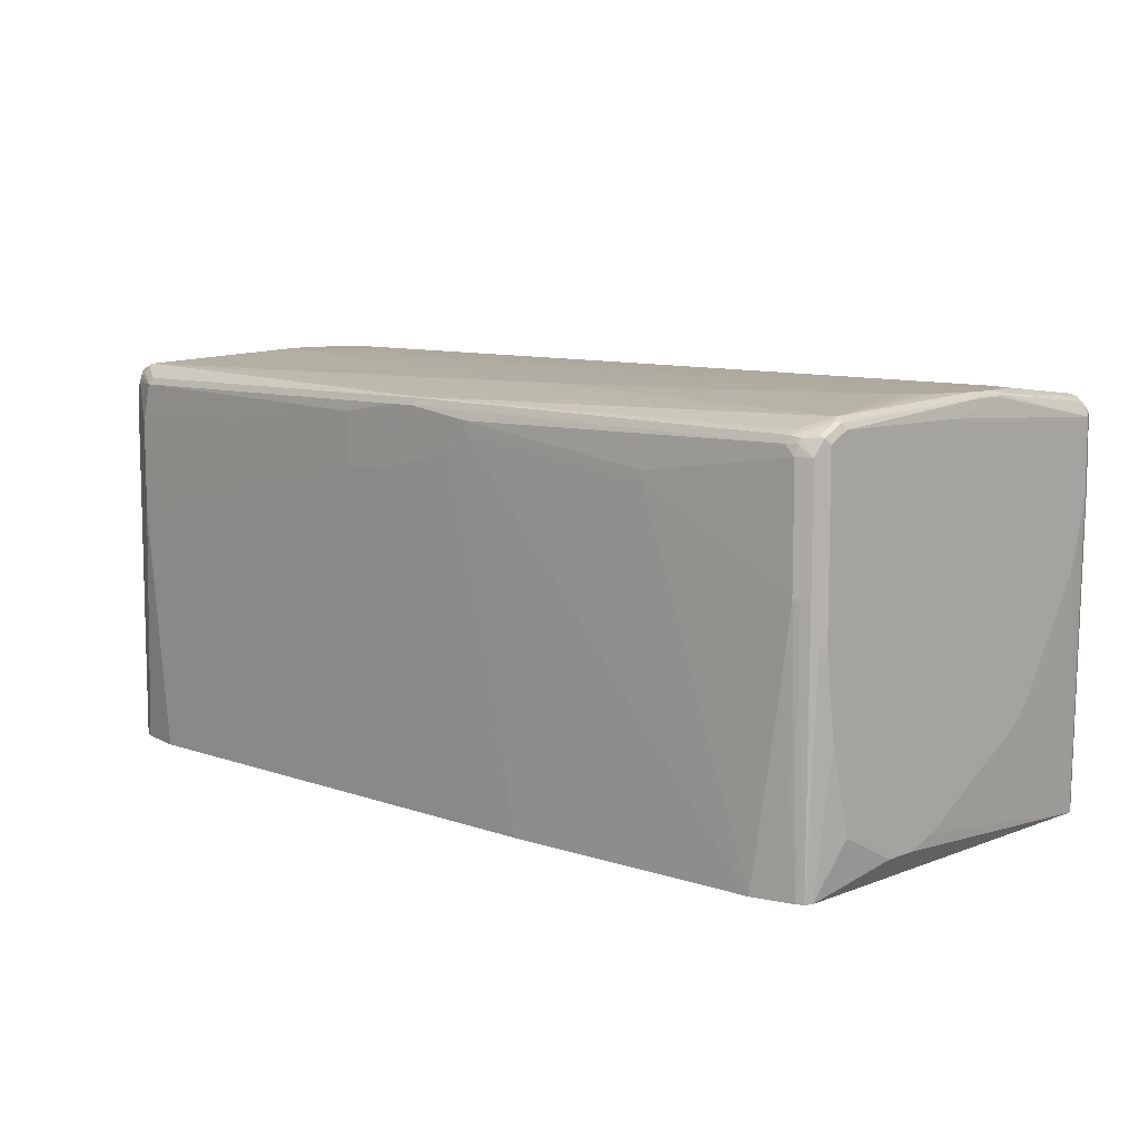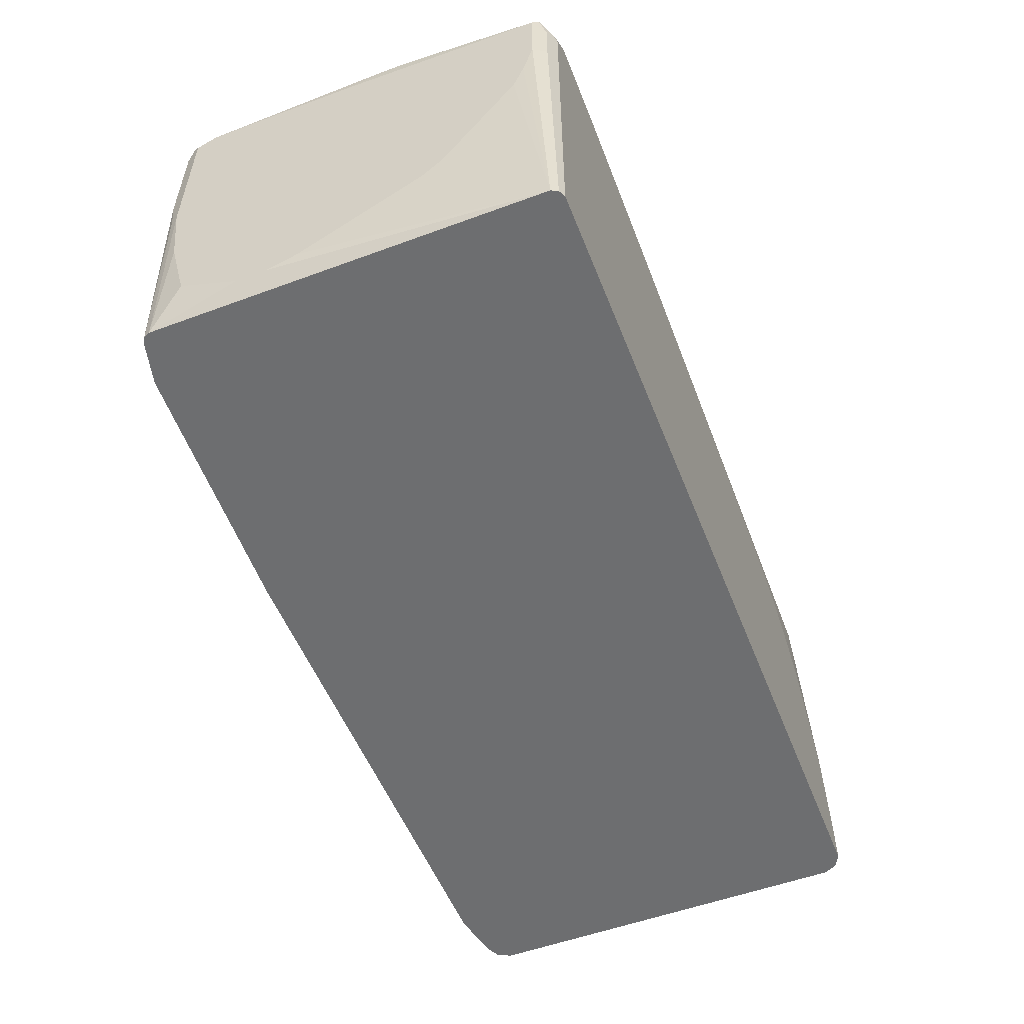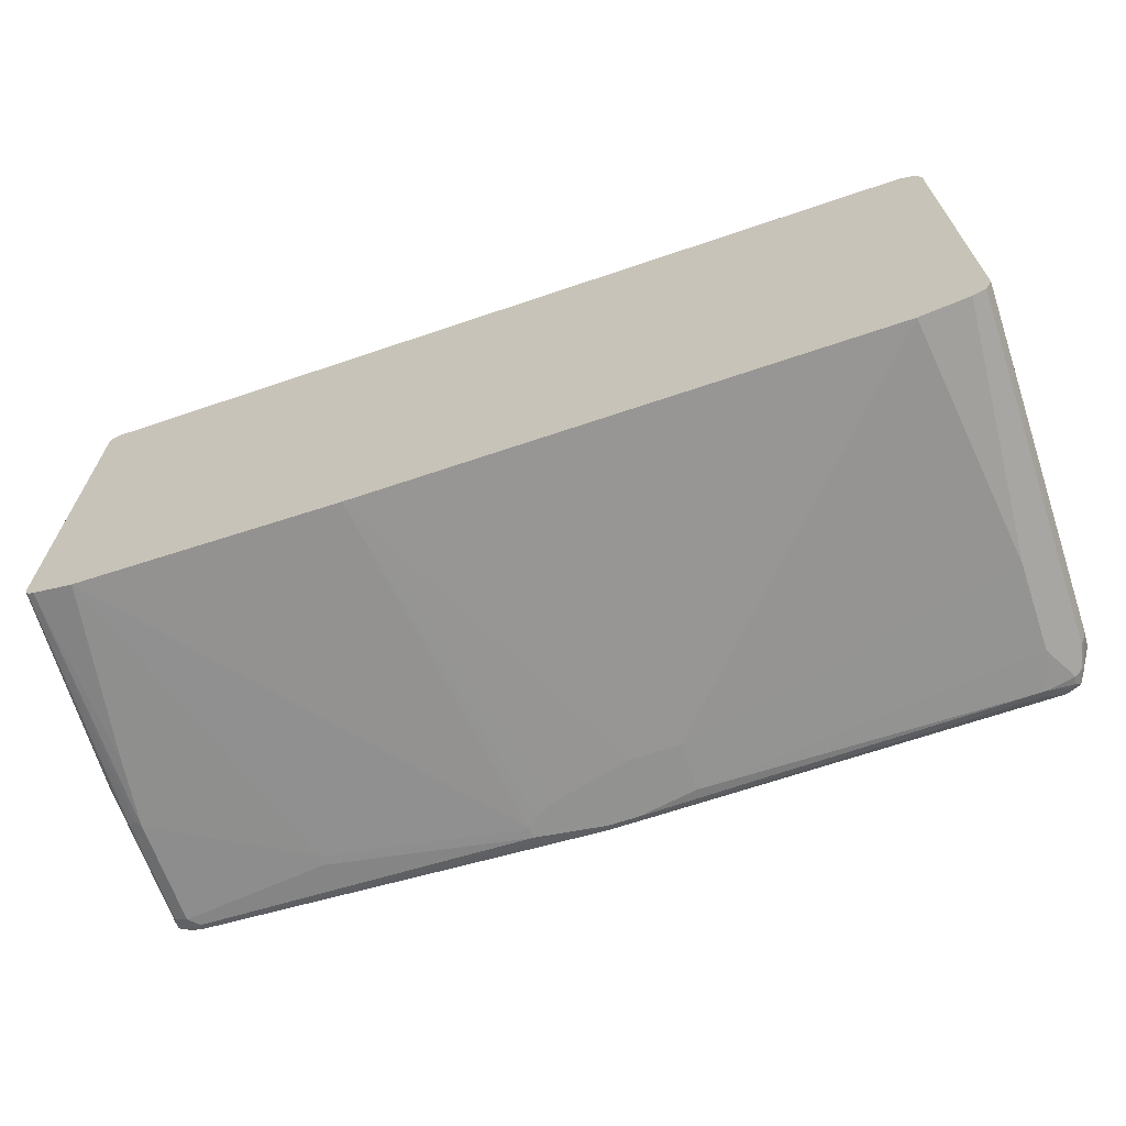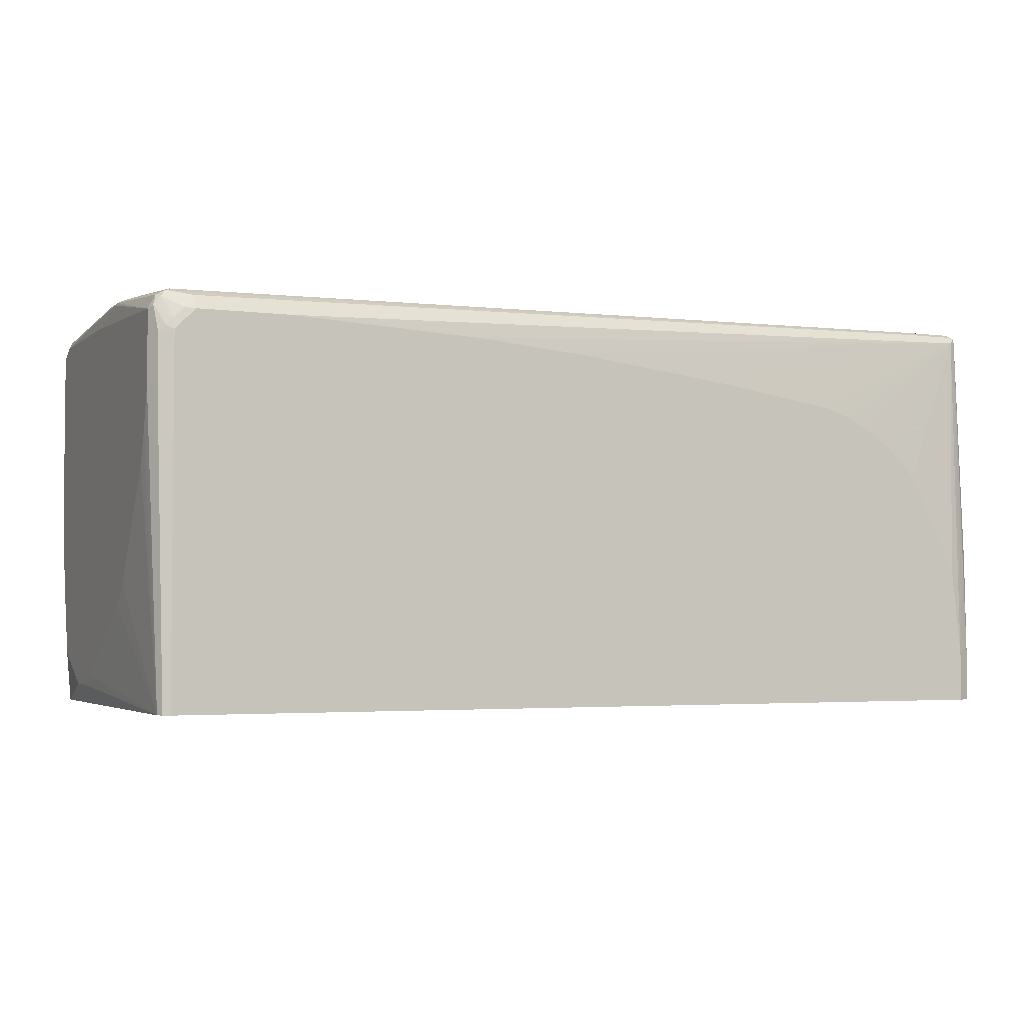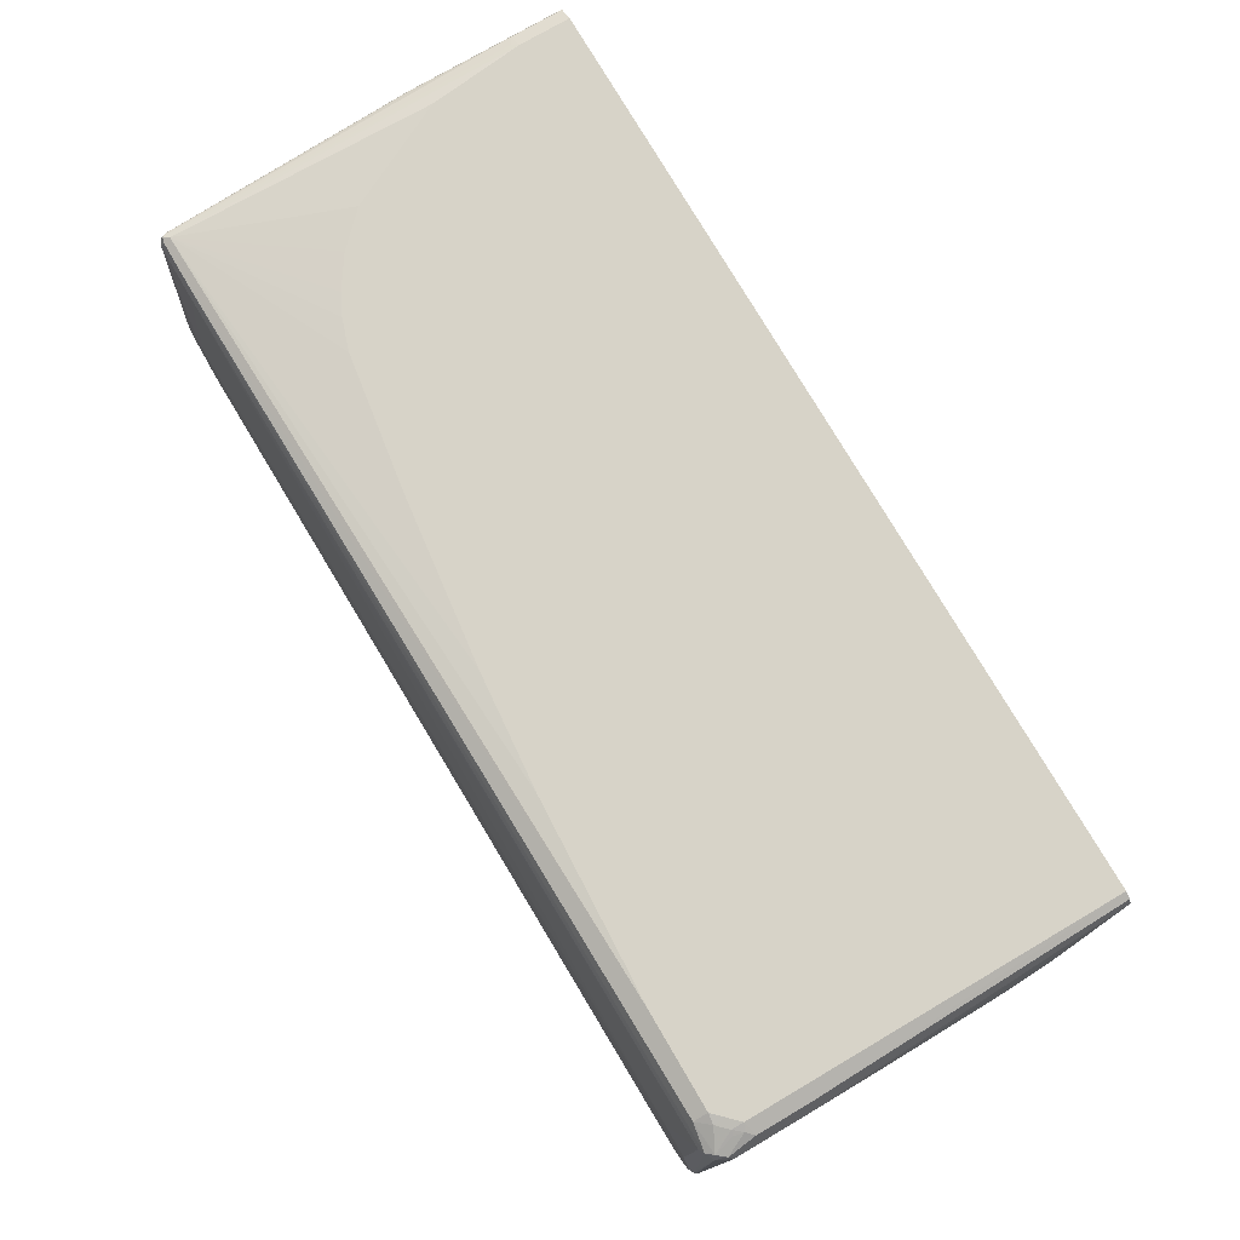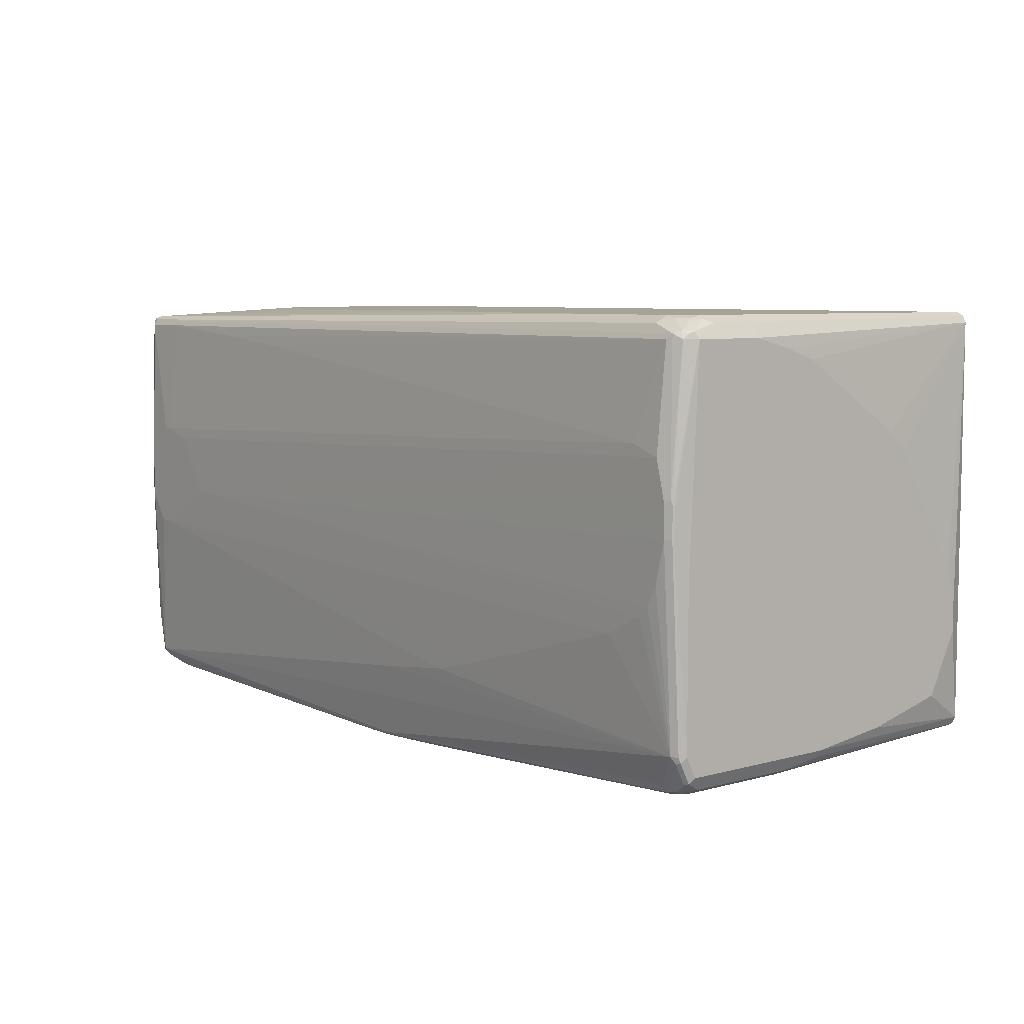
<metadata>
{"format":"obj","ext":"obj","renderer":"f3d","projection":"perspective","resolution":1024,"background":"white","views":[{"elev":8.6,"azim":-136.0,"up":"+Y"},{"elev":-54.2,"azim":-68.6,"up":"+Y"},{"elev":-66.3,"azim":18.8,"up":"+Z"},{"elev":-3.3,"azim":-24.2,"up":"+Y"},{"elev":76.5,"azim":-120.4,"up":"+Z"},{"elev":6.6,"azim":-129.1,"up":"+Z"}]}
</metadata>
<code>
v 0.1082 0.5728 -0.3406
v 0.1082 0.4954 -0.3406
v 0.01543 0.5883 -0.3406
v 0.6192 0.5883 -0.3251
v 0.6346 0.5264 -0.3251
v 0.03087 0.4954 -0.3406
v 0.6346 0.387 -0.3251
v 0.5883 -0.0001708 -0.3251
v 0.01019 0.5986 -0.3354
v 0.6141 0.5986 -0.3199
v -0.03091 0.5883 -0.3406
v 0.6502 0.6038 -0.3096
v 0.6631 0.6012 -0.307
v 0.6657 0.5883 -0.3096
v 0.6553 0.5315 -0.3148
v -0.2167 -0.0001708 -0.3251
v -0.09283 0.5264 -0.3406
v 0.645 0.3819 -0.3199
v 0.6661 -0.0001708 -0.3094
v 0.6657 -0.0001708 -0.3096
v 0.645 0.6141 -0.3045
v -0.03601 0.5986 -0.3354
v -0.03863 0.5999 -0.3328
v -0.1393 0.5728 -0.3406
v -0.6657 0.5728 -0.3096
v -0.6708 0.5831 -0.3045
v 0.658 0.6115 -0.3019
v 0.6708 0.6089 -0.2993
v 0.6734 0.596 -0.3019
v 0.676 0.5831 -0.3045
v 0.6553 0.3922 -0.3148
v 0.681 -0.0001708 -0.302
v -0.6192 -0.0001708 -0.3096
v -0.1393 0.5573 -0.3406
v -0.1237 0.5418 -0.3406
v 0.6502 0.6192 -0.2941
v -0.6657 0.5883 -0.2941
v -0.6966 0.6038 -0.2477
v -0.4489 0.5264 -0.3251
v -0.6812 0.5573 -0.3096
v -0.6831 0.5728 -0.3057
v -0.685 0.5806 -0.3019
v -0.7018 0.5831 -0.289
v -0.7018 0.5986 -0.258
v 0.676 0.6141 -0.2271
v 0.6864 0.5934 -0.2683
v 0.6837 0.5909 -0.2812
v 0.6811 0.5883 -0.2941
v 0.6657 0.6192 -0.2322
v 0.6864 0.547 -0.2993
v 0.6864 -0.0001708 -0.2993
v -0.6812 -0.0001708 -0.2941
v -0.6657 0.2787 -0.3096
v -0.4489 0.5109 -0.3251
v 0.6038 0.6347 -0.04641
v 0.6192 0.6347 -0.04641
v 0.6502 0.6347 0
v -0.07739 0.6192 -0.2167
v -0.7069 0.5986 -0.2477
v -0.6966 0.6192 0.04641
v -0.6812 0.6192 -0.01547
v -0.6657 0.6192 -0.04641
v -0.6501 0.6192 -0.06188
v -0.6192 0.6192 -0.07735
v -0.5882 0.6192 -0.09289
v -0.2632 0.6192 -0.1858
v -0.2012 0.6192 -0.2012
v -0.6812 0.387 -0.3096
v -0.6915 0.5573 -0.3045
v -0.7018 0.5573 -0.2993
v -0.7082 0.5806 -0.2864
v -0.7082 0.596 -0.2555
v 0.6708 0.6244 -0.005135
v 0.676 0.6141 0.3148
v 0.6967 0.5728 -0.2632
v 0.6967 0.5418 -0.2787
v 0.6967 -0.0001708 -0.2787
v -0.6813 -0.0001708 -0.2941
v -0.6889 0.3793 -0.3057
v 0.5727 0.6347 -0.03094
v 0.6502 0.6347 0.07735
v 0.6606 0.6296 0.005135
v -0.7069 0.6141 0.04641
v -0.6966 0.6192 0.09289
v 0.4799 0.6347 0.01547
v 0.5108 0.6347 0
v -0.6915 0.387 -0.3045
v -0.7018 0.387 -0.2993
v -0.7122 0.5728 -0.2787
v -0.7069 0.5728 -0.289
v -0.7122 0.5883 -0.2477
v -0.7082 0.6115 0.03868
v 0.6708 0.6244 0.07222
v 0.6734 0.6115 0.3212
v 0.676 0.6038 0.3199
v 0.6811 0.6038 0.3096
v 0.6967 0.5728 0
v 0.6606 0.6296 0.08255
v 0.6657 0.6192 0.3096
v 0.6657 0.6141 0.3199
v 0.6967 -0.0001708 0.3096
v -0.6915 -0.0001708 -0.289
v 0.6038 0.6347 0.1238
v -0.7069 0.6141 0.09289
v -0.7043 0.6154 0.1006
v -0.6812 0.6192 0.1548
v 0.5108 0.6347 0.06188
v -0.7069 0.3251 -0.289
v -0.7122 0.3251 -0.2787
v -0.7122 0.5883 -0.01547
v -0.7082 0.6115 0.08515
v 0.6734 0.08517 0.3367
v 0.6864 0.07746 0.3303
v 0.6657 0.6038 0.3251
v 0.6657 0.07746 0.3406
v 0.6915 0.2322 0.3199
v 0.6967 0.2322 0.3096
v 0.6967 0.3251 0.2941
v 0.6967 0.4025 0.2787
v 0.6967 0.4334 0.2632
v 0.6967 0.4954 0.2167
v 0.6967 0.5109 0.1858
v 0.6967 0.5573 0.07735
v 0.5883 0.6192 0.3096
v 0.5806 0.6154 0.3173
v 0.5883 0.6141 0.3199
v -0.5108 0.5728 0.3406
v 0.6864 -0.0001708 0.3303
v -0.6966 -0.0001708 -0.2787
v 0.5883 0.6347 0.1238
v -0.7018 0.5934 0.3096
v -0.7122 0.5728 0.3096
v -0.6889 0.5999 0.3173
v -0.6889 0.6154 0.1625
v -0.6812 0.6038 0.3096
v -0.6347 0.6192 0.1703
v 0.5418 0.6347 0.1084
v -0.7122 0.2013 -0.2632
v 0.2012 0.5109 0.3406
v 0.4024 0.4799 0.3406
v 0.4489 0.4645 0.3406
v 0.4799 0.449 0.3406
v 0.5264 0.418 0.3406
v 0.5727 0.3715 0.3406
v 0.5883 0.3406 0.3406
v 0.6502 0.2168 0.3406
v -0.2167 0.5573 0.3406
v -0.04636 0.5418 0.3406
v 0.6657 -0.0001708 0.3406
v 0.4024 0.6192 0.2941
v -0.6501 0.5934 0.3303
v -0.6501 0.5728 0.3406
v -0.7122 0.07746 -0.2322
v -0.6966 -0.0001708 0.3251
v -0.7122 0.03097 -0.1393
v -0.7122 0.04645 -0.1703
v 0.2477 0.6192 0.2787
v -0.7069 0.578 0.3199
v -0.7043 0.5844 0.3173
v -0.6966 0.5902 0.3212
v -0.7122 0.4645 0.3096
v -0.7018 0.5367 0.3303
v -0.6812 0.5986 0.3199
v -0.6812 -0.0001708 0.3406
v -0.6657 0.5747 0.3367
v -0.6657 0.5573 0.3406
v -0.6915 -0.0001708 0.3354
v -0.7122 0.4025 0.2941
v -0.7122 0.3561 0.2787
v -0.7122 0.1858 0.1703
v -0.7122 0.1549 0.1393
v -0.7122 0.04645 -0.04641
v -0.7122 0.03097 -0.09289
v -0.6915 0.547 0.3354
v -0.6889 0.5612 0.3328
v -0.6812 0.5593 0.3367
v -0.7018 0.4593 0.3303
v -0.6814 -0.0001708 0.3405
v -0.6812 0.5418 0.3406
f 1 2 6
f 96 118 119
f 96 117 118
f 95 117 96
f 95 116 117
f 95 113 116
f 94 115 112
f 94 114 115
f 94 100 114
f 96 119 120
f 94 113 95
f 91 111 92
f 91 110 111
f 89 110 91
f 89 132 110
f 89 161 132
f 89 168 161
f 89 169 168
f 89 170 169
f 94 112 113
f 89 171 170
f 96 120 121
f 96 122 123
f 105 131 133
f 104 132 131
f 104 111 132
f 104 131 105
f 102 109 108
f 102 129 109
f 101 113 128
f 101 117 113
f 96 121 122
f 100 127 114
f 100 151 152
f 100 126 151
f 100 125 126
f 99 125 100
f 99 124 125
f 99 130 124
f 99 103 130
f 96 123 97
f 100 152 127
f 89 172 171
f 89 173 172
f 89 155 173
f 75 121 120
f 75 122 121
f 75 123 122
f 75 97 123
f 74 100 94
f 74 99 100
f 74 81 99
f 74 98 81
f 75 120 119
f 74 93 98
f 74 95 96
f 74 94 95
f 73 98 93
f 73 82 98
f 72 92 83
f 72 91 92
f 72 89 91
f 71 89 72
f 74 96 97
f 75 119 118
f 75 118 117
f 75 117 101
f 89 156 155
f 89 153 156
f 89 138 153
f 89 109 138
f 88 102 108
f 88 108 109
f 85 106 107
f 84 106 85
f 84 134 106
f 84 105 134
f 84 104 105
f 83 111 104
f 83 92 111
f 81 103 99
f 79 88 87
f 79 102 88
f 78 102 79
f 75 77 76
f 75 101 77
f 105 133 134
f 71 90 89
f 106 134 133
f 106 135 136
f 154 167 161
f 152 165 166
f 151 165 152
f 151 160 165
f 151 163 160
f 135 157 136
f 135 150 157
f 133 160 163
f 154 161 168
f 132 162 158
f 132 161 177
f 131 160 133
f 131 159 160
f 131 158 159
f 131 132 158
f 130 136 157
f 130 137 136
f 130 157 150
f 132 177 162
f 129 156 153
f 154 168 169
f 154 170 171
f 174 176 175
f 174 179 176
f 167 178 177
f 165 179 166
f 165 176 179
f 164 179 178
f 162 179 174
f 162 178 179
f 154 169 170
f 162 177 178
f 160 176 165
f 160 175 176
f 158 160 159
f 158 175 160
f 158 174 175
f 158 162 174
f 154 172 173
f 154 171 172
f 161 167 177
f 129 155 156
f 129 173 155
f 129 154 173
f 114 147 148
f 114 127 147
f 114 146 115
f 114 145 146
f 114 144 145
f 114 143 144
f 114 142 143
f 114 141 142
f 114 148 139
f 114 140 141
f 113 149 128
f 113 115 149
f 113 117 116
f 112 115 113
f 110 132 111
f 109 129 138
f 106 137 107
f 106 136 137
f 114 139 140
f 115 146 145
f 115 145 144
f 115 144 143
f 129 153 138
f 125 151 126
f 125 133 151
f 124 133 125
f 124 135 133
f 124 150 135
f 124 130 150
f 115 164 149
f 115 179 164
f 115 166 179
f 115 152 166
f 115 127 152
f 115 147 127
f 115 148 147
f 115 139 148
f 115 140 139
f 115 141 140
f 115 142 141
f 115 143 142
f 106 133 135
f 70 90 71
f 133 163 151
f 70 109 89
f 16 33 34
f 15 32 31
f 15 30 32
f 14 30 15
f 13 30 14
f 13 29 30
f 13 28 29
f 13 27 28
f 16 34 35
f 12 21 27
f 11 26 22
f 11 25 26
f 11 24 25
f 10 21 12
f 9 23 21
f 9 22 23
f 9 21 10
f 8 33 16
f 12 27 13
f 8 52 33
f 16 35 17
f 19 31 32
f 28 45 46
f 27 36 28
f 26 44 37
f 26 43 44
f 26 42 43
f 26 41 42
f 25 41 26
f 25 40 41
f 18 31 19
f 24 40 25
f 24 54 39
f 24 34 54
f 23 38 36
f 23 37 38
f 23 26 37
f 22 26 23
f 21 23 36
f 21 36 27
f 24 39 40
f 8 78 52
f 8 102 78
f 8 129 102
f 4 10 12
f 3 22 9
f 3 11 22
f 3 9 10
f 2 16 6
f 2 8 16
f 2 7 8
f 1 7 2
f 4 12 13
f 1 5 7
f 1 3 4
f 1 11 3
f 1 24 11
f 1 34 24
f 1 35 34
f 1 17 35
f 1 6 17
f 70 89 90
f 1 4 5
f 4 13 14
f 4 14 5
f 5 14 15
f 8 154 129
f 8 167 154
f 8 178 167
f 8 164 178
f 8 149 164
f 8 128 149
f 8 101 128
f 8 77 101
f 8 51 77
f 8 32 51
f 8 19 32
f 8 20 19
f 7 20 8
f 7 19 20
f 7 18 19
f 6 16 17
f 5 18 7
f 5 31 18
f 5 15 31
f 28 46 47
f 28 47 48
f 3 10 4
f 28 36 49
f 55 57 56
f 55 81 57
f 55 103 81
f 55 130 103
f 55 137 130
f 55 107 137
f 55 85 107
f 55 86 85
f 55 58 67
f 55 80 86
f 52 68 53
f 52 79 68
f 52 78 79
f 50 77 51
f 50 76 77
f 49 57 73
f 48 76 50
f 48 75 76
f 53 68 54
f 47 75 48
f 55 67 66
f 55 65 80
f 70 88 109
f 28 48 29
f 69 88 70
f 69 87 88
f 68 79 87
f 65 86 80
f 64 86 65
f 63 86 64
f 55 66 65
f 63 85 86
f 60 85 61
f 60 84 85
f 60 104 84
f 60 83 104
f 59 72 83
f 57 82 73
f 57 98 82
f 57 81 98
f 61 85 62
f 46 75 47
f 62 85 63
f 45 97 75
f 38 61 62
f 38 60 61
f 38 83 60
f 38 59 83
f 38 44 59
f 37 44 38
f 36 58 55
f 36 38 58
f 36 57 49
f 36 56 57
f 36 55 56
f 33 54 34
f 33 52 53
f 32 50 51
f 30 50 32
f 30 48 50
f 28 49 45
f 45 75 46
f 29 48 30
f 38 62 63
f 38 63 64
f 33 53 54
f 38 65 66
f 45 73 93
f 38 64 65
f 45 49 73
f 44 72 59
f 43 71 72
f 42 71 43
f 42 70 71
f 45 74 97
f 41 70 42
f 43 72 44
f 40 69 41
f 38 66 67
f 38 67 58
f 41 69 70
f 39 54 68
f 39 68 40
f 45 93 74
f 40 87 69
f 40 68 87

</code>
